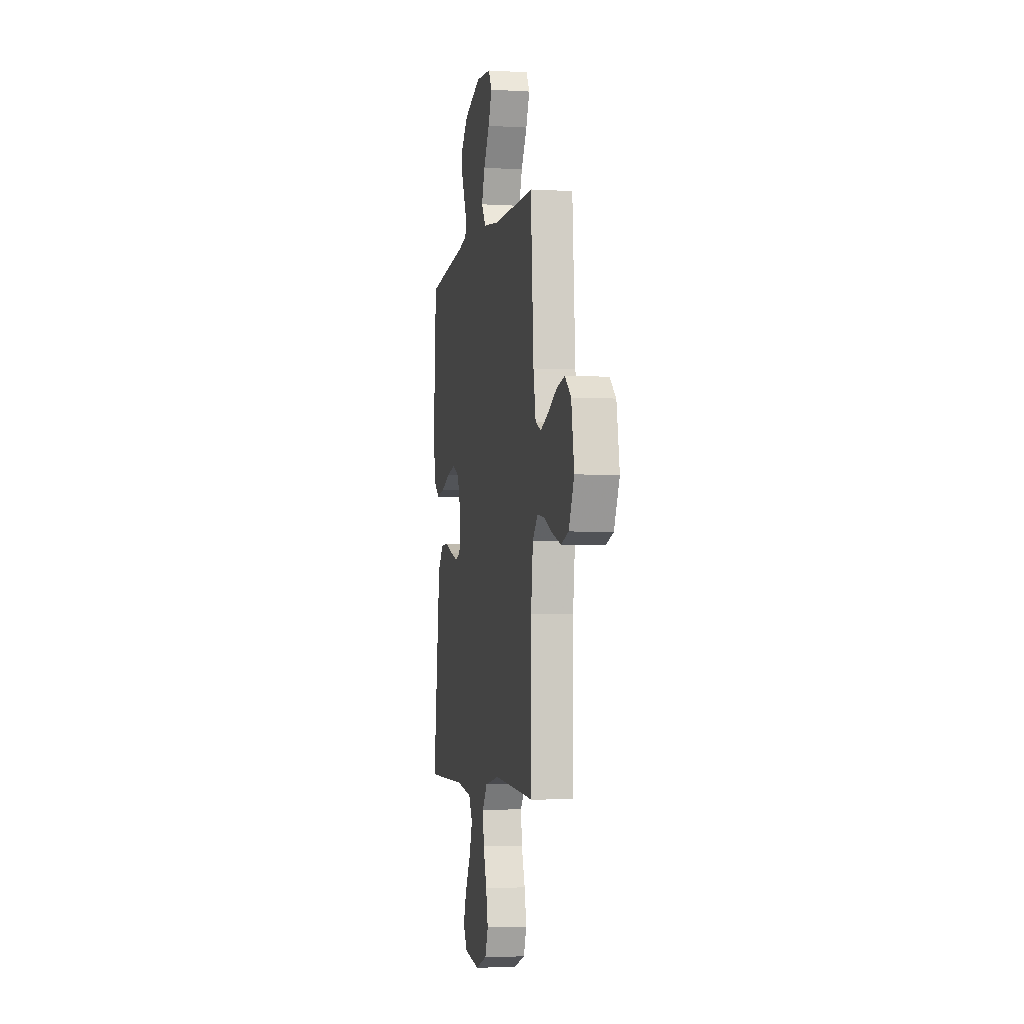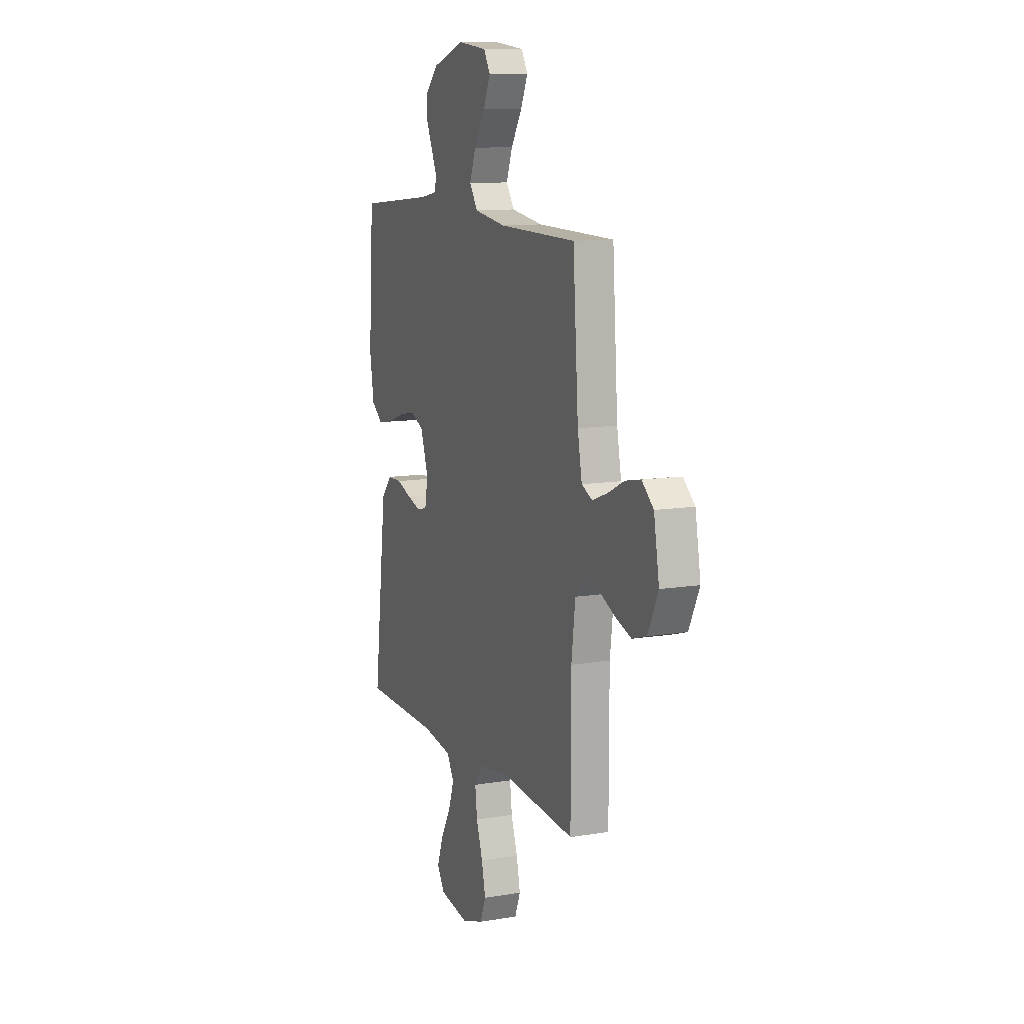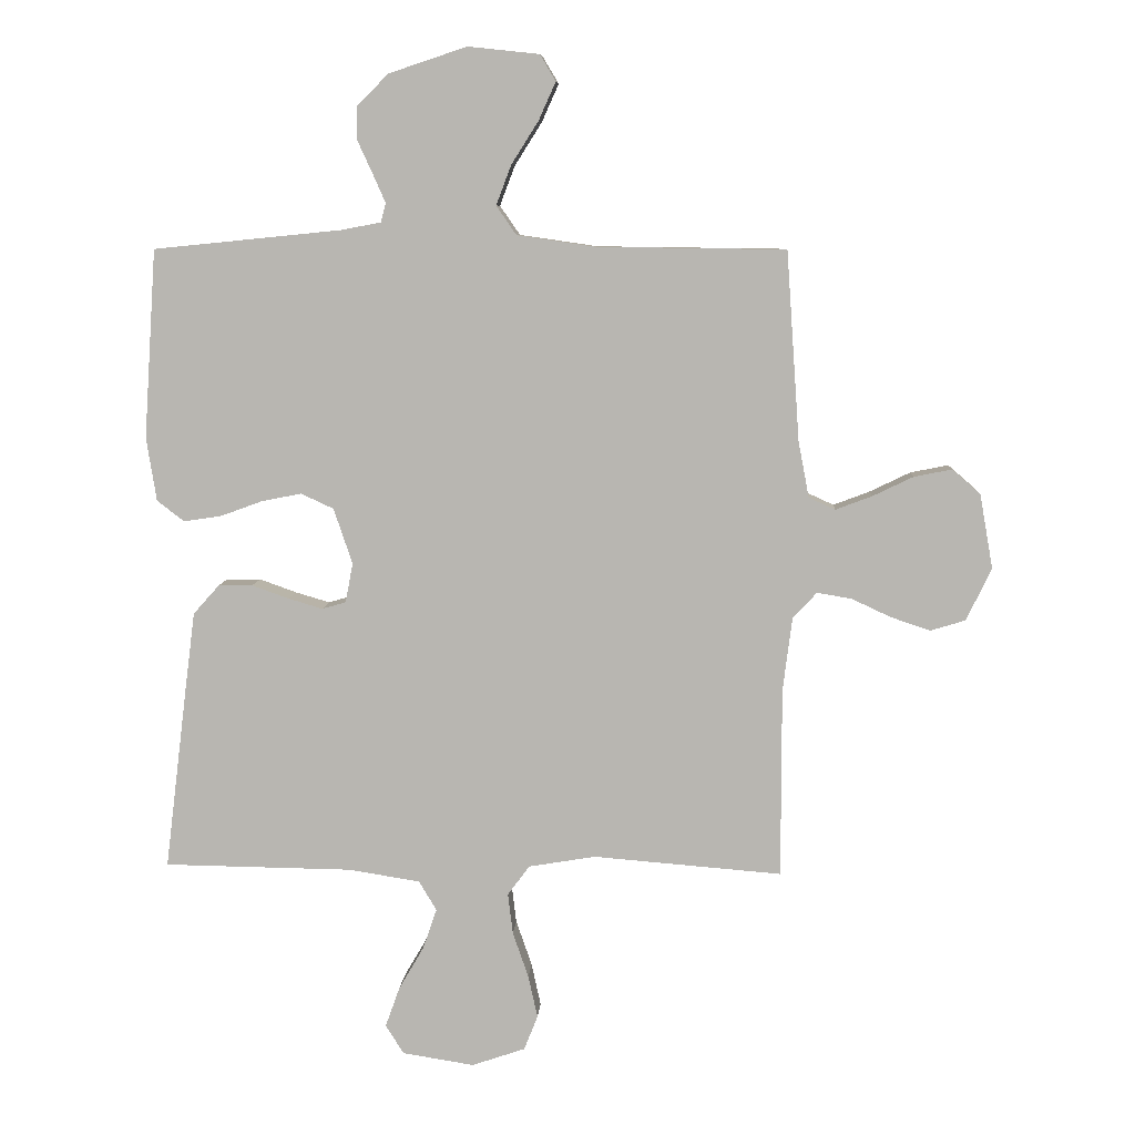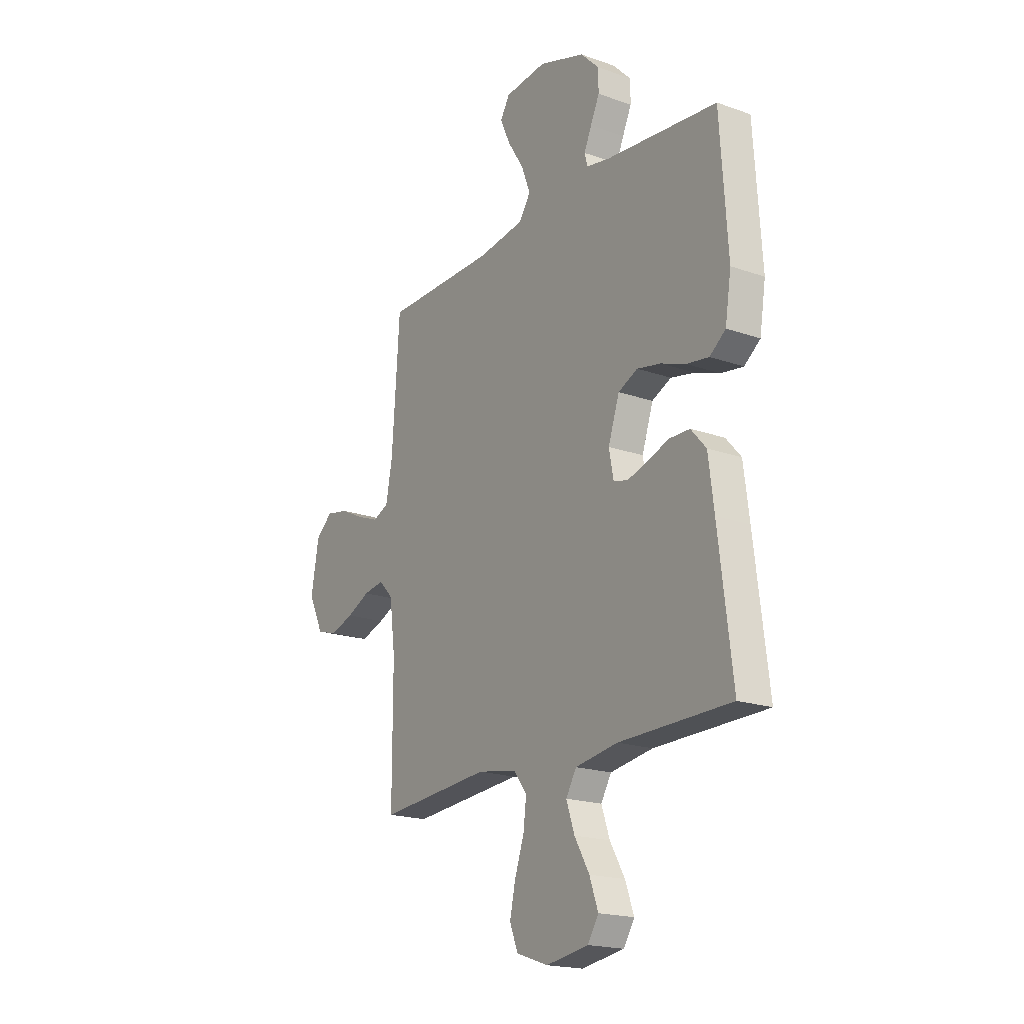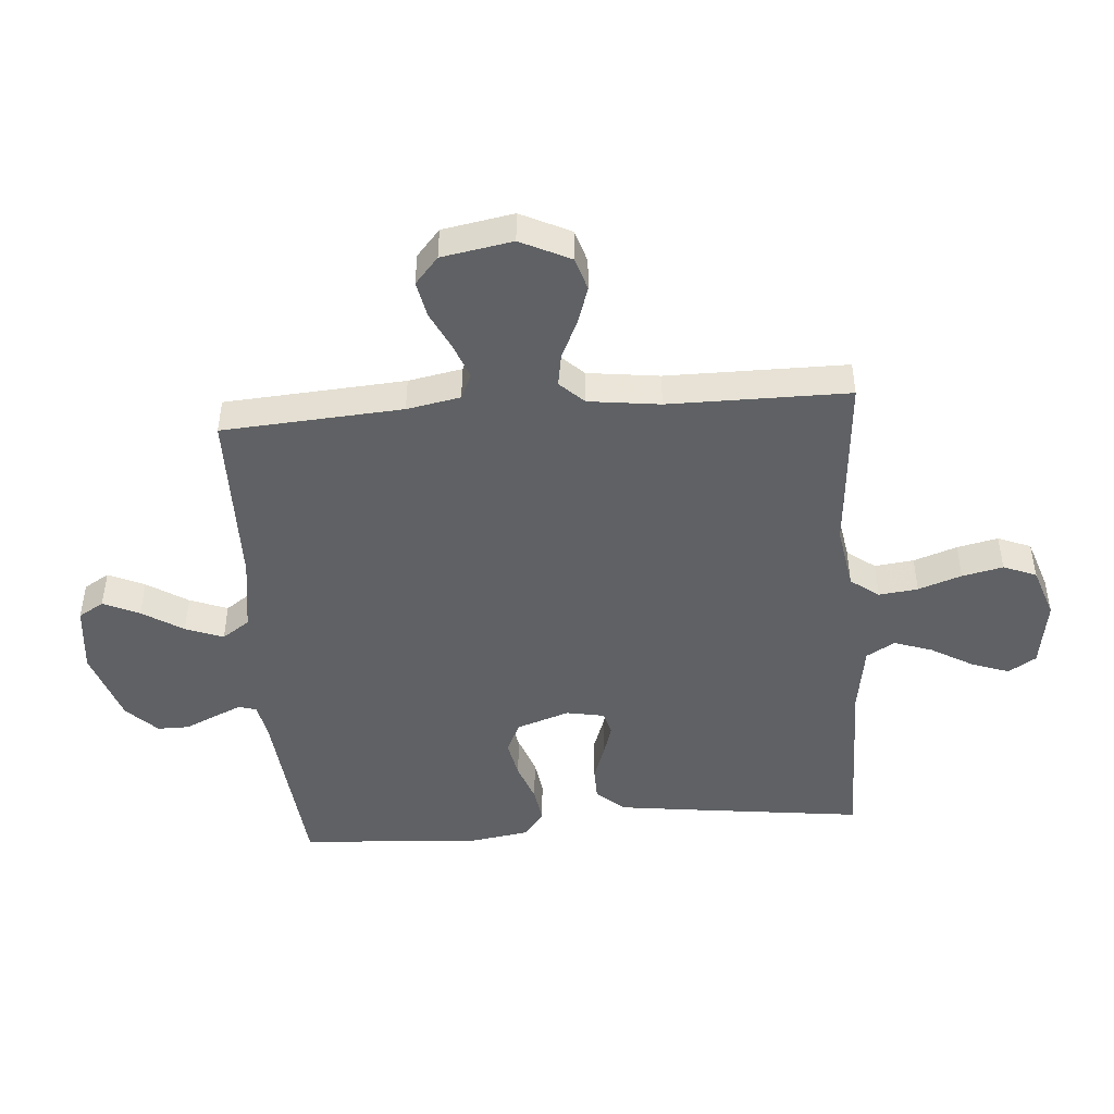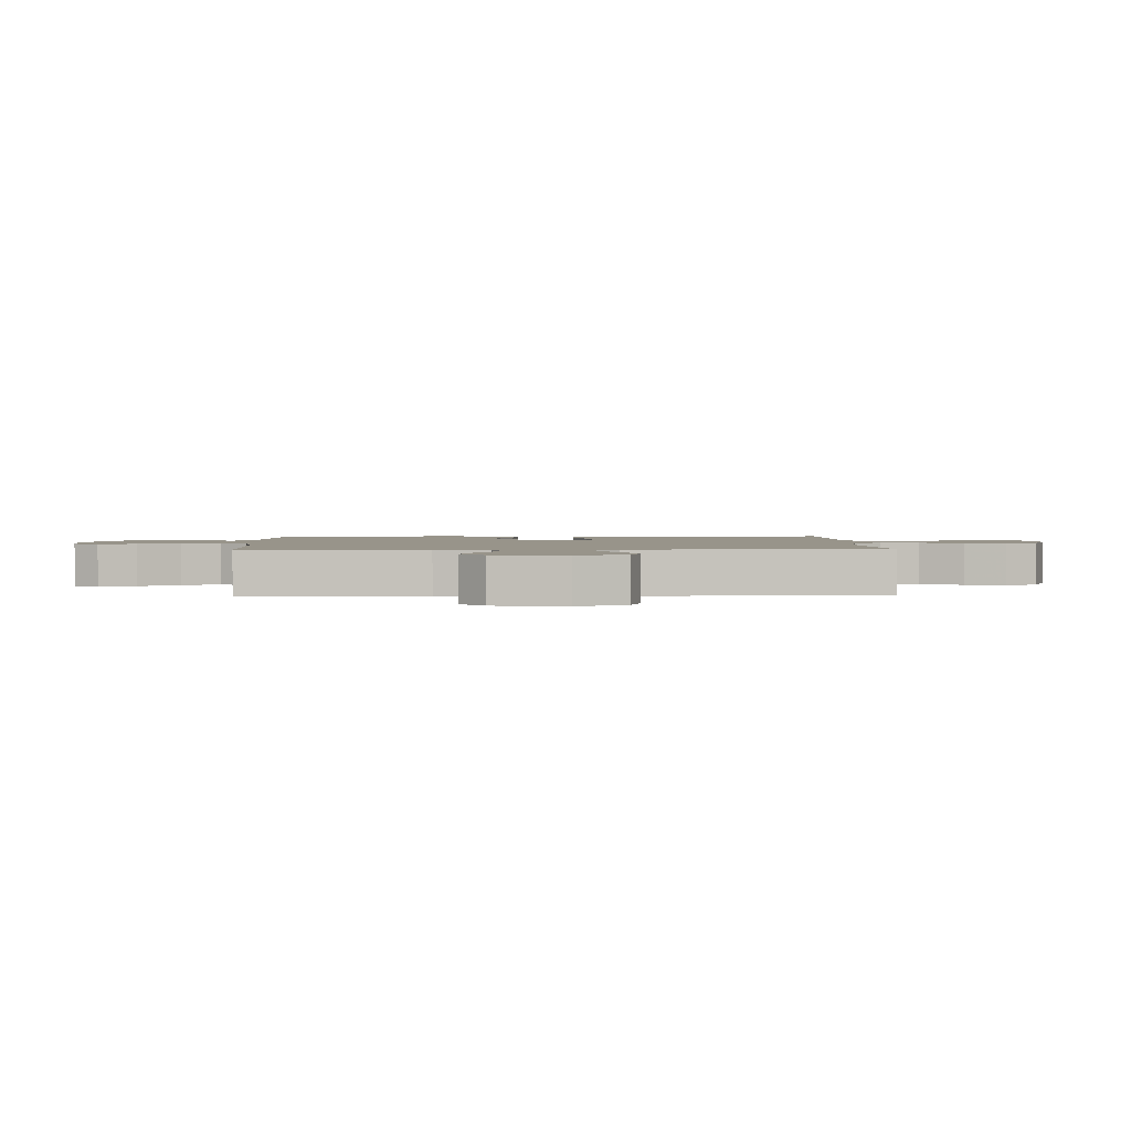
<metadata>
{"format":"obj","ext":"obj","renderer":"f3d","projection":"perspective","resolution":1024,"background":"white","views":[{"elev":-4.1,"azim":79.1,"up":"+Z"},{"elev":11.3,"azim":67.8,"up":"+Z"},{"elev":7.8,"azim":3.5,"up":"+Z"},{"elev":-19.1,"azim":-123.6,"up":"+Z"},{"elev":-46.7,"azim":94.4,"up":"+Y"},{"elev":1.8,"azim":88.5,"up":"+Y"}]}
</metadata>
<code>
v 0.5 0.07 -0.5
v 0.2 0.07 -0.476
v 0.094 0.07 -0.494
v 0.059 0.07 -0.541
v 0.067 0.07 -0.606
v 0.092 0.07 -0.678
v 0.107 0.07 -0.746
v 0.085 0.07 -0.801
v 0 0.07 -0.83
v -0.114 0.07 -0.812
v -0.143 0.07 -0.766
v -0.12 0.07 -0.702
v -0.08 0.07 -0.633
v -0.058 0.07 -0.569
v -0.086 0.07 -0.522
v -0.2 0.07 -0.504
v -0.5 0.07 -0.5
v -0.463 0.07 -0.2
v -0.448 0.07 -0.084
v -0.407 0.07 -0.038
v -0.352 0.07 -0.037
v -0.293 0.07 -0.058
v -0.239 0.07 -0.074
v -0.201 0.07 -0.063
v -0.189 0.07 0
v -0.219 0.07 0.088
v -0.271 0.07 0.112
v -0.335 0.07 0.099
v -0.401 0.07 0.075
v -0.461 0.07 0.066
v -0.504 0.07 0.099
v -0.52 0.07 0.2
v -0.5 0.07 0.5
v -0.2 0.07 0.53
v -0.138 0.07 0.542
v -0.13 0.07 0.572
v -0.15 0.07 0.617
v -0.174 0.07 0.669
v -0.174 0.07 0.722
v -0.124 0.07 0.772
v 0 0.07 0.813
v 0.113 0.07 0.801
v 0.138 0.07 0.759
v 0.111 0.07 0.699
v 0.068 0.07 0.631
v 0.044 0.07 0.568
v 0.076 0.07 0.522
v 0.2 0.07 0.504
v 0.5 0.07 0.5
v 0.521 0.07 0.2
v 0.538 0.07 0.111
v 0.58 0.07 0.092
v 0.638 0.07 0.114
v 0.702 0.07 0.145
v 0.762 0.07 0.157
v 0.807 0.07 0.118
v 0.828 0.07 0
v 0.788 0.07 -0.083
v 0.733 0.07 -0.1
v 0.67 0.07 -0.079
v 0.608 0.07 -0.05
v 0.553 0.07 -0.041
v 0.515 0.07 -0.081
v 0.5 0.07 -0.2
v 0.5 0 -0.5
v 0.2 0 -0.476
v 0.094 0 -0.494
v 0.059 0 -0.541
v 0.067 0 -0.606
v 0.092 0 -0.678
v 0.107 0 -0.746
v 0.085 0 -0.801
v 0 0 -0.83
v -0.114 0 -0.812
v -0.143 0 -0.766
v -0.12 0 -0.702
v -0.08 0 -0.633
v -0.058 0 -0.569
v -0.086 0 -0.522
v -0.2 0 -0.504
v -0.5 0 -0.5
v -0.463 0 -0.2
v -0.448 0 -0.084
v -0.407 0 -0.038
v -0.352 0 -0.037
v -0.293 0 -0.058
v -0.239 0 -0.074
v -0.201 0 -0.063
v -0.189 0 0
v -0.219 0 0.088
v -0.271 0 0.112
v -0.335 0 0.099
v -0.401 0 0.075
v -0.461 0 0.066
v -0.504 0 0.099
v -0.52 0 0.2
v -0.5 0 0.5
v -0.2 0 0.53
v -0.138 0 0.542
v -0.13 0 0.572
v -0.15 0 0.617
v -0.174 0 0.669
v -0.174 0 0.722
v -0.124 0 0.772
v 0 0 0.813
v 0.113 0 0.801
v 0.138 0 0.759
v 0.111 0 0.699
v 0.068 0 0.631
v 0.044 0 0.568
v 0.076 0 0.522
v 0.2 0 0.504
v 0.5 0 0.5
v 0.521 0 0.2
v 0.538 0 0.111
v 0.58 0 0.092
v 0.638 0 0.114
v 0.702 0 0.145
v 0.762 0 0.157
v 0.807 0 0.118
v 0.828 0 0
v 0.788 0 -0.083
v 0.733 0 -0.1
v 0.67 0 -0.079
v 0.608 0 -0.05
v 0.553 0 -0.041
v 0.515 0 -0.081
v 0.5 0 -0.2
f 58 59 60 61
f 56 57 58 61
f 56 61 62
f 53 54 55 56
f 52 53 56 62
f 51 52 62 63
f 48 49 50
f 47 48 50 51
f 42 43 44 45
f 42 45 46
f 41 42 46
f 40 41 46
f 37 38 39 40
f 36 37 40 46
f 35 36 46 47
f 31 32 33 34
f 28 29 30 31
f 27 28 31 34
f 26 27 34 35
f 19 20 21 22
f 19 22 23
f 16 17 18 19
f 15 16 19 23
f 14 15 23 24
f 10 11 12 13
f 10 13 14
f 9 10 14
f 8 9 14
f 5 6 7 8
f 4 5 8 14
f 3 4 14 24
f 64 1 2
f 25 26 35 47
f 47 51 63 64
f 24 25 47 64
f 2 3 24 64
f 125 124 123 122
f 125 122 121 120
f 126 125 120
f 120 119 118 117
f 126 120 117 116
f 127 126 116 115
f 114 113 112
f 115 114 112 111
f 109 108 107 106
f 110 109 106
f 110 106 105
f 110 105 104
f 104 103 102 101
f 110 104 101 100
f 111 110 100 99
f 98 97 96 95
f 95 94 93 92
f 98 95 92 91
f 99 98 91 90
f 86 85 84 83
f 87 86 83
f 83 82 81 80
f 87 83 80 79
f 88 87 79 78
f 77 76 75 74
f 78 77 74
f 78 74 73
f 78 73 72
f 72 71 70 69
f 78 72 69 68
f 88 78 68 67
f 66 65 128
f 111 99 90 89
f 128 127 115 111
f 128 111 89 88
f 128 88 67 66
f 1 65 66 2
f 2 66 67 3
f 3 67 68 4
f 4 68 69 5
f 5 69 70 6
f 6 70 71 7
f 7 71 72 8
f 8 72 73 9
f 9 73 74 10
f 10 74 75 11
f 11 75 76 12
f 12 76 77 13
f 13 77 78 14
f 14 78 79 15
f 15 79 80 16
f 16 80 81 17
f 17 81 82 18
f 18 82 83 19
f 19 83 84 20
f 20 84 85 21
f 21 85 86 22
f 22 86 87 23
f 23 87 88 24
f 24 88 89 25
f 25 89 90 26
f 26 90 91 27
f 27 91 92 28
f 28 92 93 29
f 29 93 94 30
f 30 94 95 31
f 31 95 96 32
f 32 96 97 33
f 33 97 98 34
f 34 98 99 35
f 35 99 100 36
f 36 100 101 37
f 37 101 102 38
f 38 102 103 39
f 39 103 104 40
f 40 104 105 41
f 41 105 106 42
f 42 106 107 43
f 43 107 108 44
f 44 108 109 45
f 45 109 110 46
f 46 110 111 47
f 47 111 112 48
f 48 112 113 49
f 49 113 114 50
f 50 114 115 51
f 51 115 116 52
f 52 116 117 53
f 53 117 118 54
f 54 118 119 55
f 55 119 120 56
f 56 120 121 57
f 57 121 122 58
f 58 122 123 59
f 59 123 124 60
f 60 124 125 61
f 61 125 126 62
f 62 126 127 63
f 63 127 128 64
f 64 128 65 1

</code>
